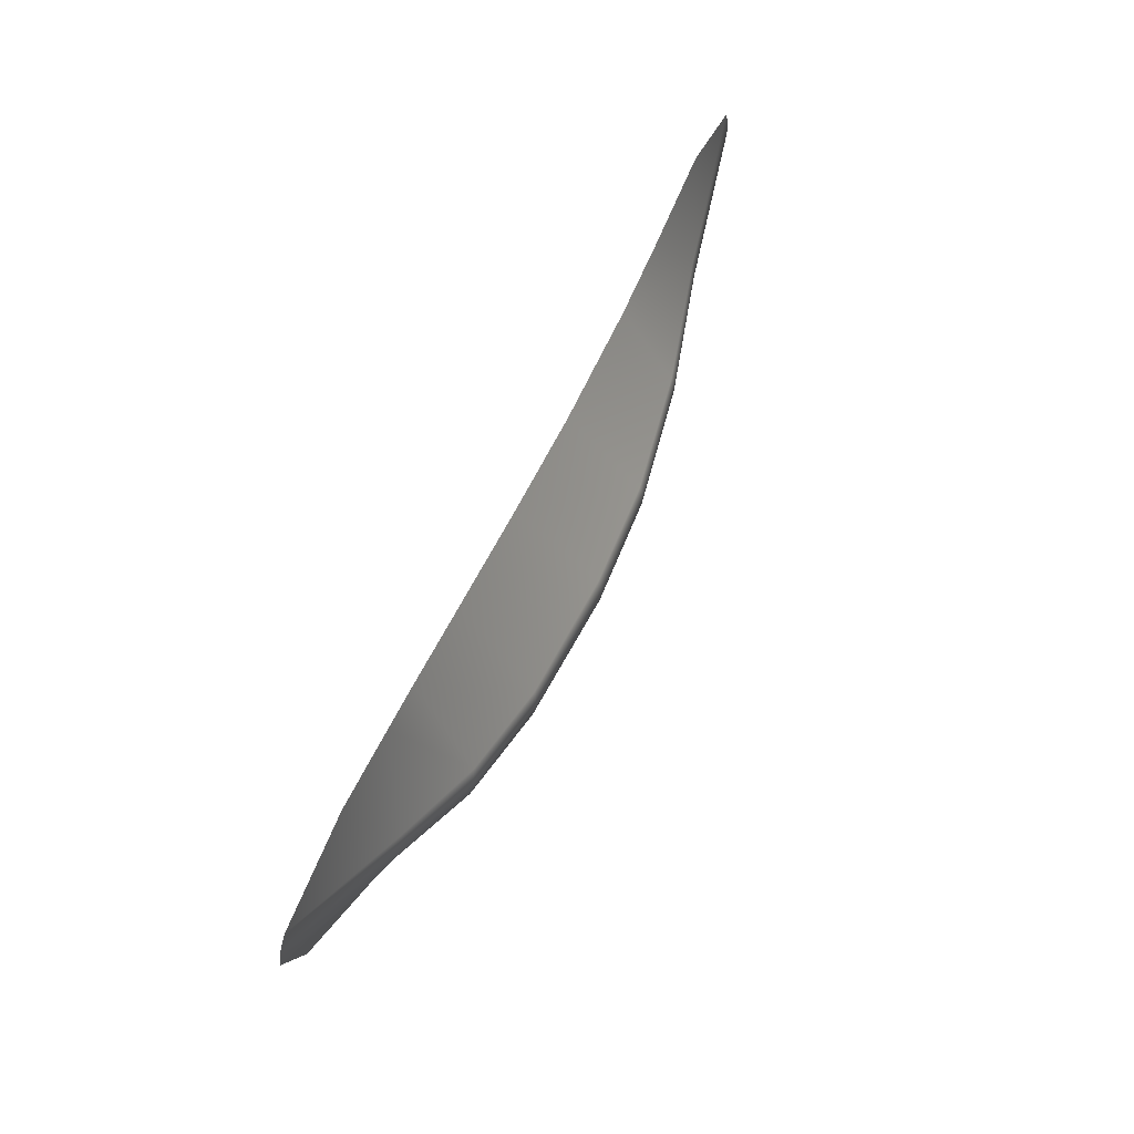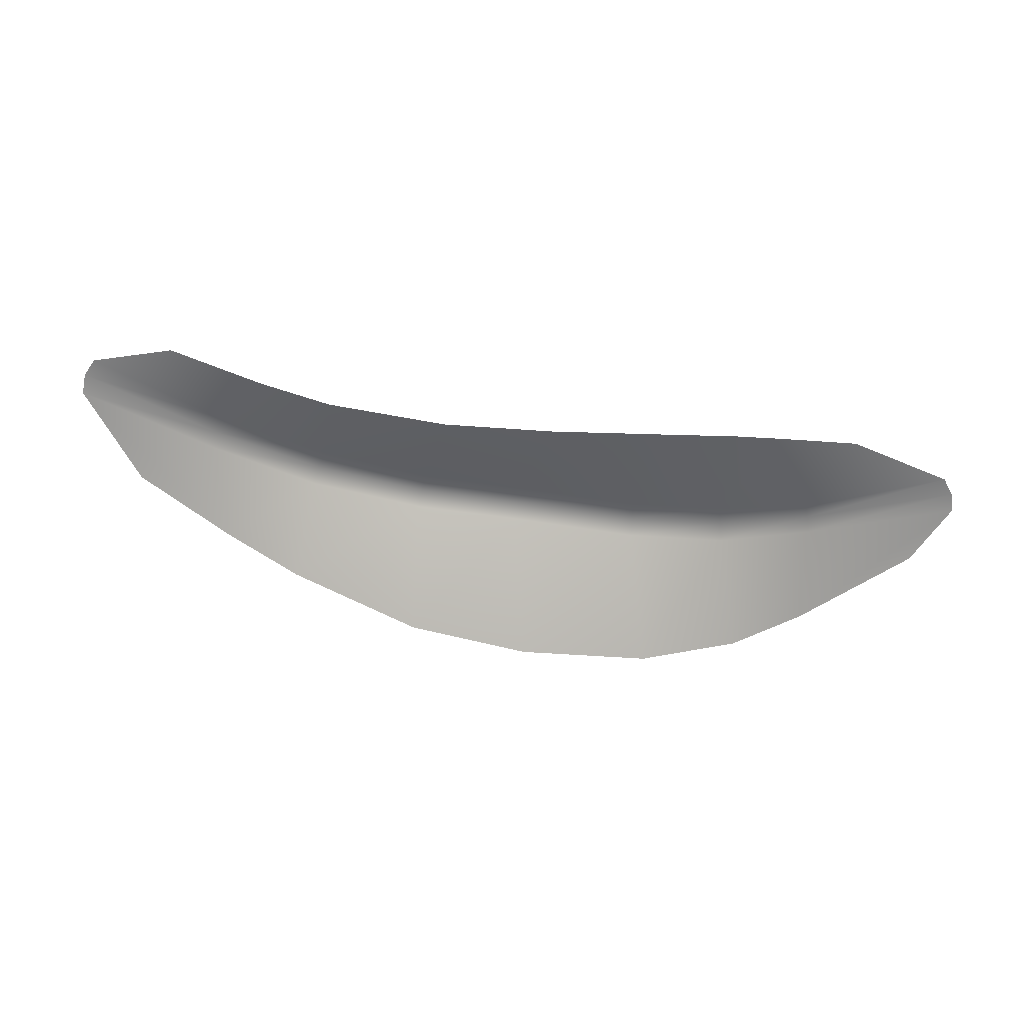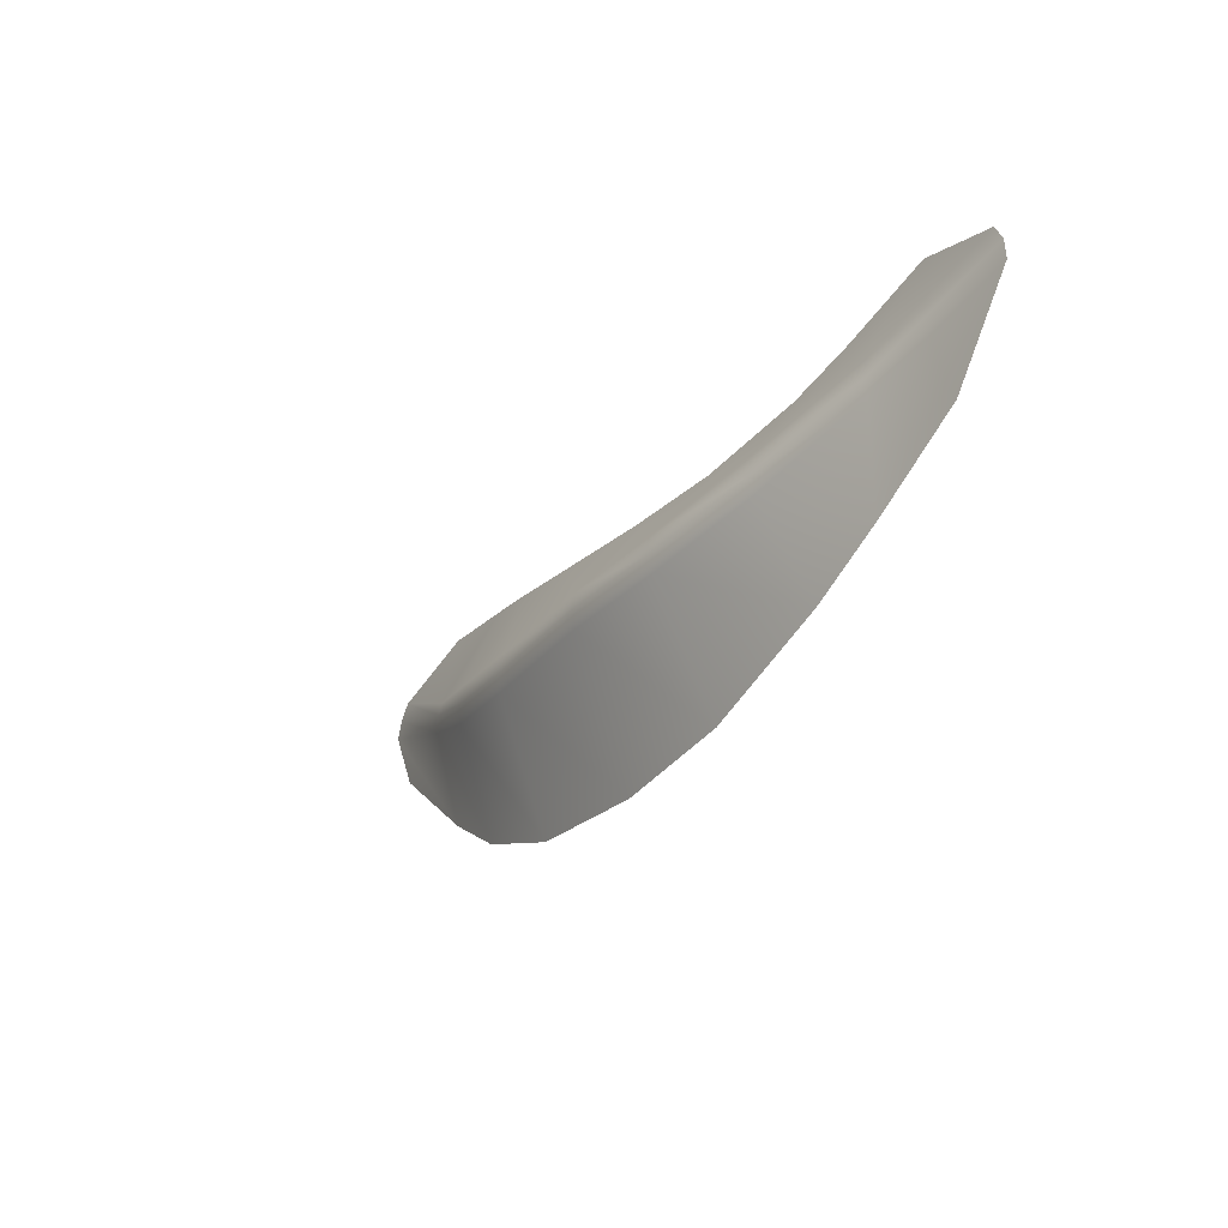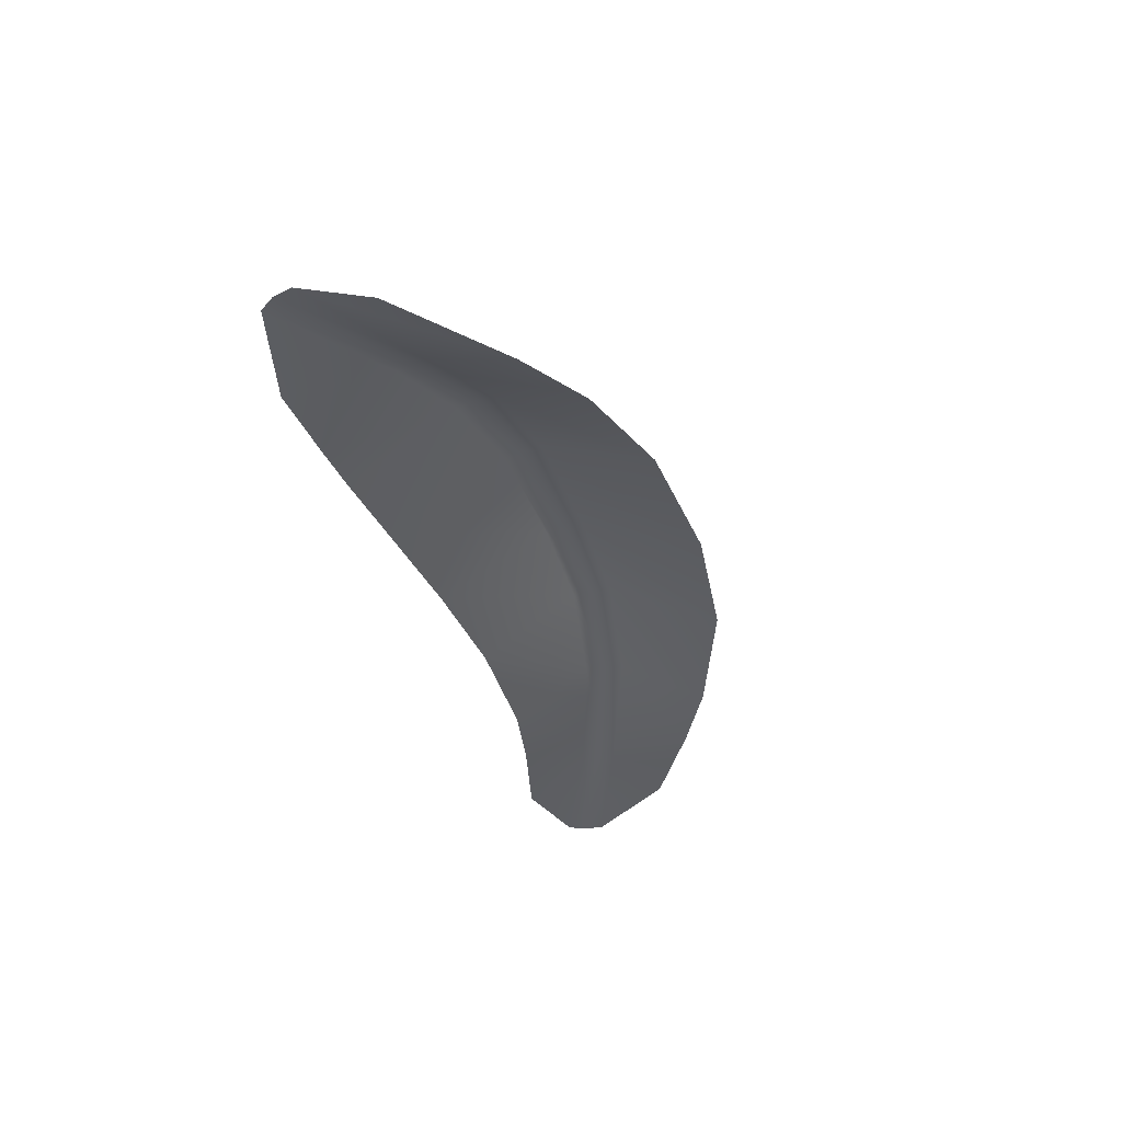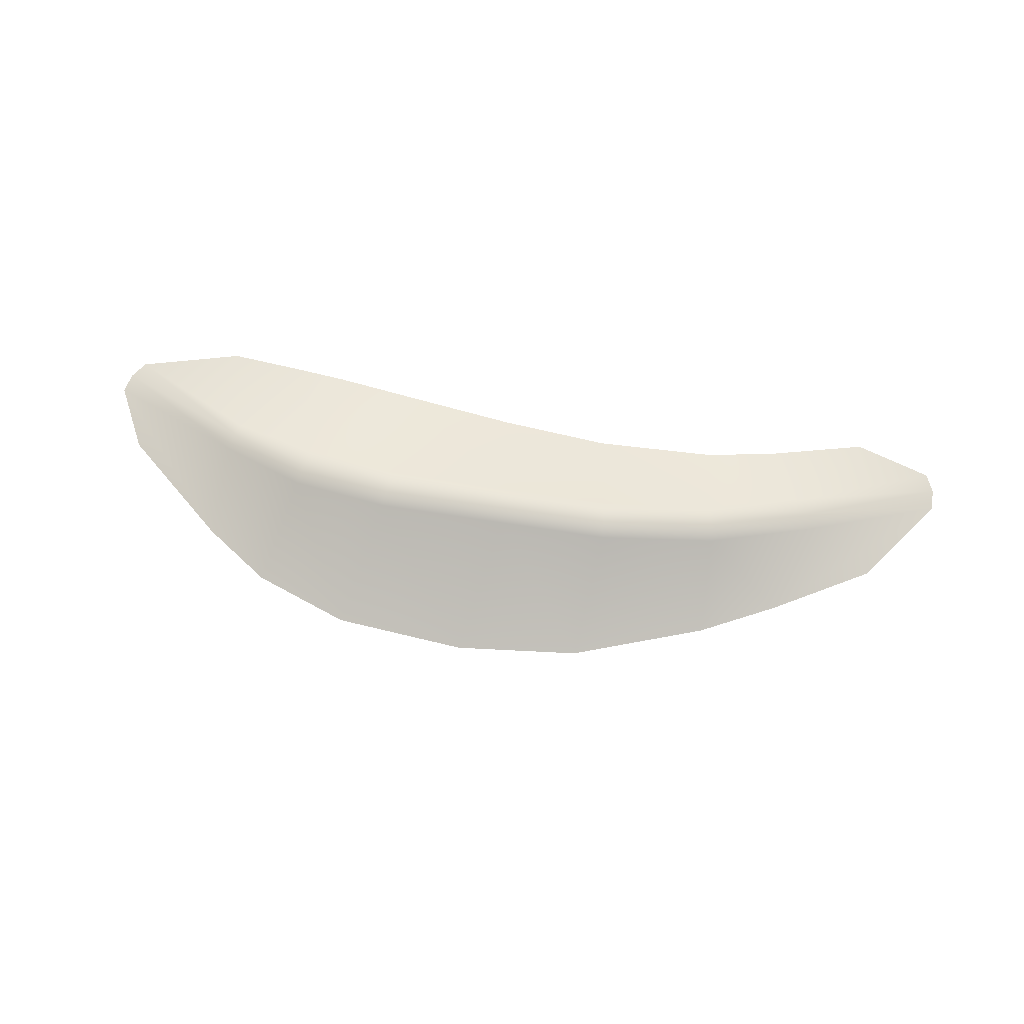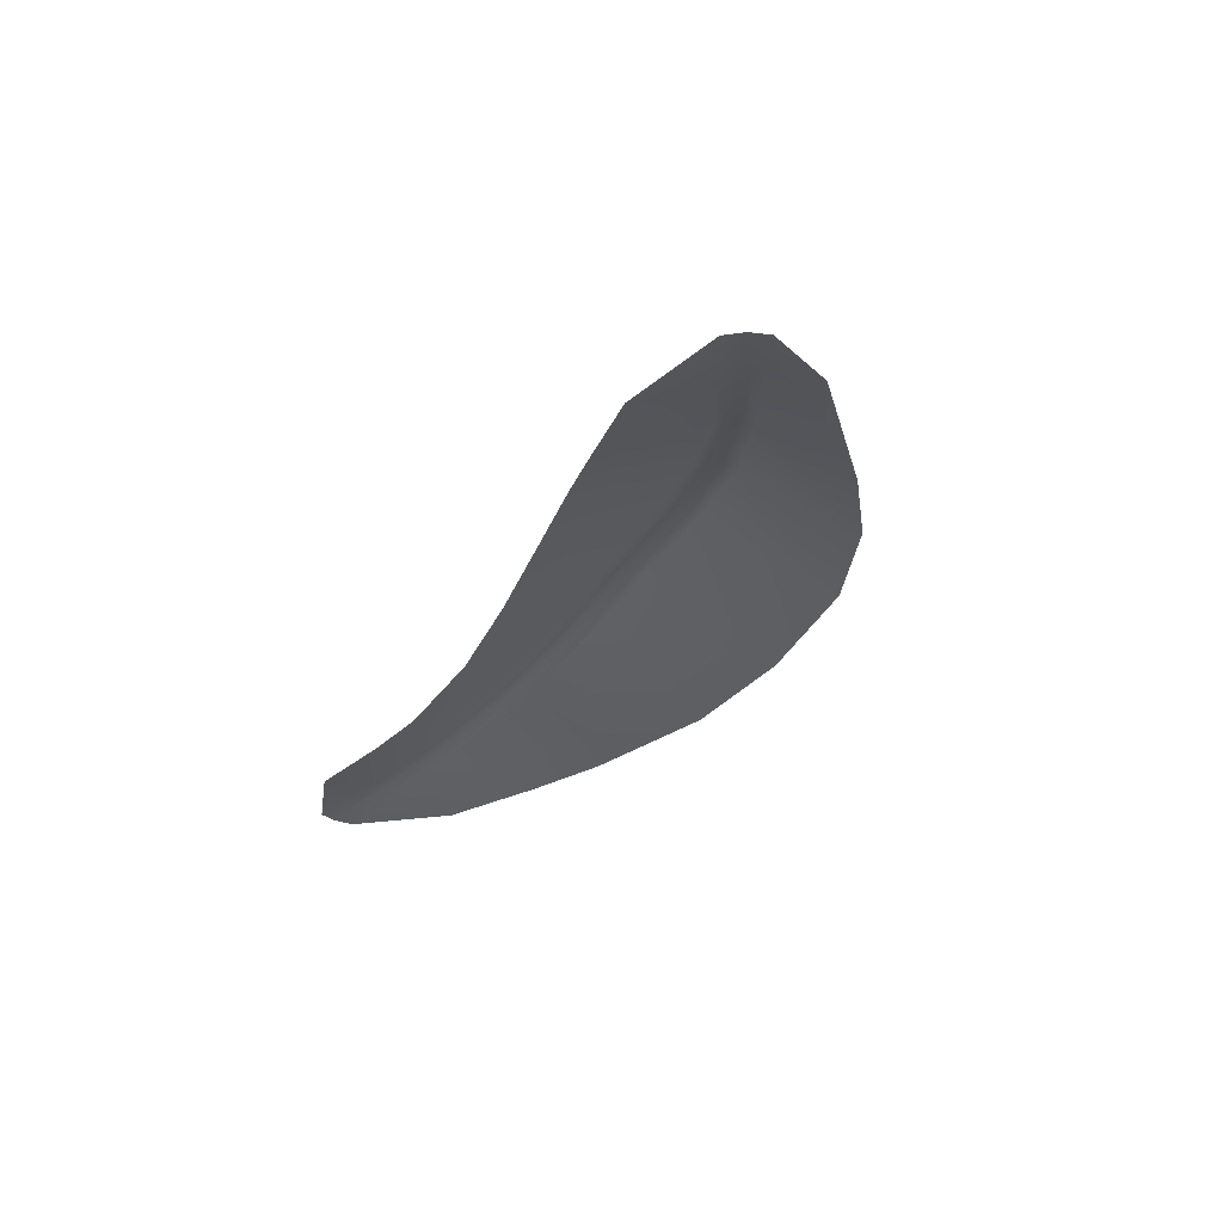
<metadata>
{"format":"obj","ext":"obj","renderer":"f3d","projection":"perspective","resolution":1024,"background":"white","views":[{"elev":62.6,"azim":114.7,"up":"+Z"},{"elev":-64.6,"azim":-8.5,"up":"+Y"},{"elev":-30.6,"azim":-123.6,"up":"+Z"},{"elev":-37.3,"azim":106.7,"up":"+Y"},{"elev":72.7,"azim":-171.3,"up":"+Y"},{"elev":-30.5,"azim":64.8,"up":"+Y"}]}
</metadata>
<code>
v 4.221 6.061e-07 0.2386
v 2.996 0.2896 -0.3931
v 3.035 0.2956 -0.5011
v 4.333 -4.651e-09 0.09001
v 3.074 0.2832 -0.6633
v 4.382 -4.651e-09 -0.08605
v 3.259 -1.576e-07 0.4855
v 2.517 -4.651e-09 0.428
v 3.128 -1.576e-07 -1.499
v 4.091 -3.095e-07 -0.6725
v 2.517 -4.651e-09 -1.913
v 2.257 0.5063 -0.9939
v 1.624 1.483e-07 -2.232
v 1.338 0.645 -1.141
v 2.218 0.5276 -0.8152
v 1.317 0.6672 -0.959
v 2.169 0.5138 -0.6382
v 1.29 0.6421 -0.7784
v 2.08 1.483e-07 0.3881
v 1.29 -4.651e-09 0.2927
v 0.3739 -4.651e-09 -2.336
v 0.1029 0.7119 -1.16
v -0.8046 3.332e-08 -2.216
v -0.9187 0.6615 -1.144
v 0.1044 0.7332 -0.9777
v -0.9006 0.6827 -0.9622
v 0.1068 0.697 -0.7969
v -0.8771 0.6502 -0.7818
v 0.265 1.434e-08 0.1705
v -0.7805 -4.263e-08 0.08905
v -2.06 1.483e-07 -1.78
v -2.016 0.4912 -0.9616
v -2.775 -4.651e-09 -1.429
v -3.038 0.2395 -0.5993
v -1.979 0.5116 -0.7826
v -3.021 0.2496 -0.435
v -1.933 0.4907 -0.6061
v -2.966 0.2401 -0.2799
v -1.927 -4.651e-09 0.1313
v -2.606 1.483e-07 0.2521
v -4.304 -3.095e-07 -0.1024
v -3.688 3.002e-07 -0.918
v -4.295 -3.095e-07 0.08736
v -4.216 3.002e-07 0.2508
v -3.487 -4.651e-09 0.4652
g Desert_Sand_dune_01_(14)_477_79
f 1 3 2
f 1 4 3
f 4 5 3
f 4 6 5
f 2 7 1
f 2 8 7
f 9 5 6
f 9 6 10
f 11 5 9
f 11 12 5
f 3 5 12
f 13 12 11
f 13 14 12
f 15 12 14
f 3 12 15
f 2 3 15
f 15 14 16
f 17 15 16
f 2 15 17
f 17 8 2
f 17 16 18
f 18 19 17
f 17 19 8
f 18 20 19
f 21 14 13
f 21 22 14
f 16 14 22
f 23 22 21
f 23 24 22
f 24 25 22
f 16 22 25
f 18 16 25
f 24 26 25
f 26 27 25
f 18 25 27
f 27 20 18
f 26 28 27
f 28 29 27
f 27 29 20
f 28 30 29
f 31 24 23
f 31 32 24
f 32 26 24
f 33 32 31
f 33 34 32
f 34 35 32
f 32 35 26
f 35 28 26
f 34 36 35
f 36 37 35
f 35 37 28
f 37 30 28
f 36 38 37
f 38 39 37
f 37 39 30
f 38 40 39
f 41 34 33
f 41 36 34
f 41 33 42
f 41 43 36
f 43 38 36
f 43 44 38
f 45 38 44
f 45 40 38

</code>
